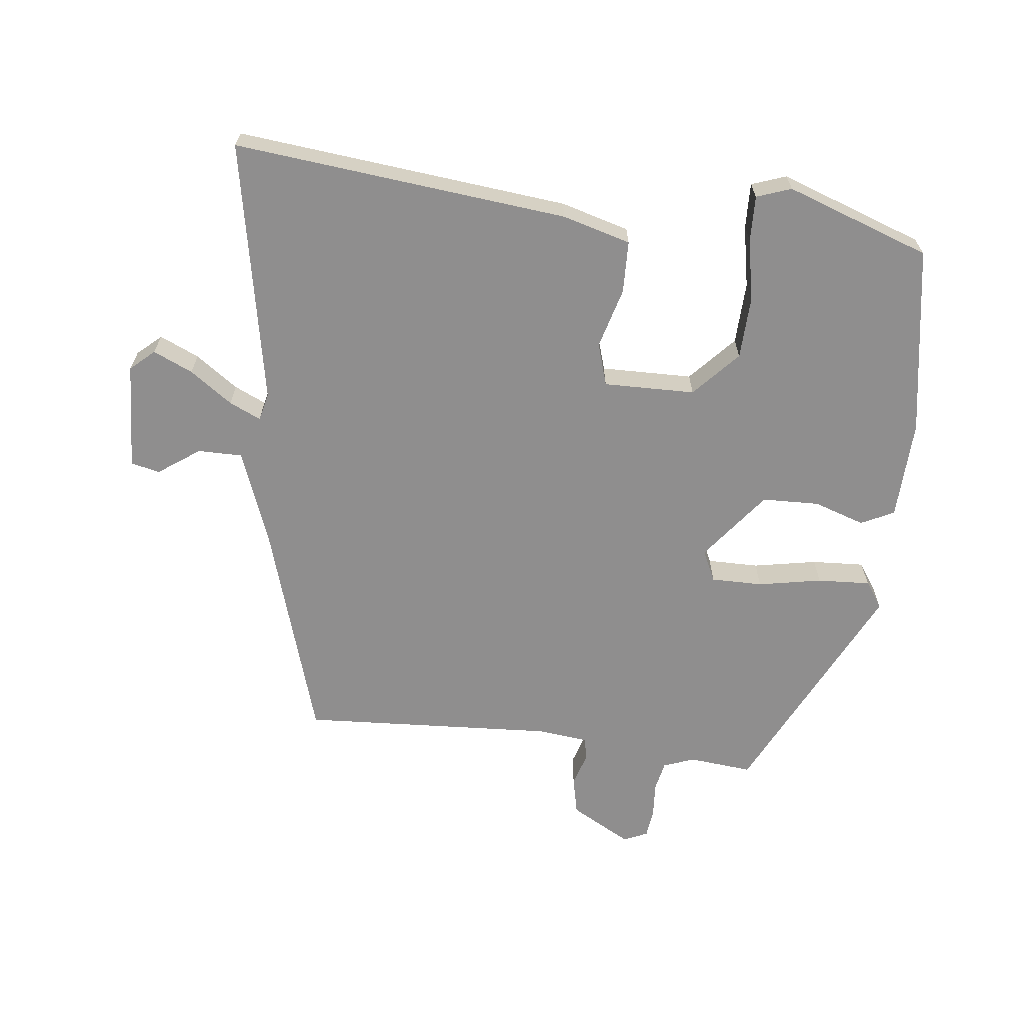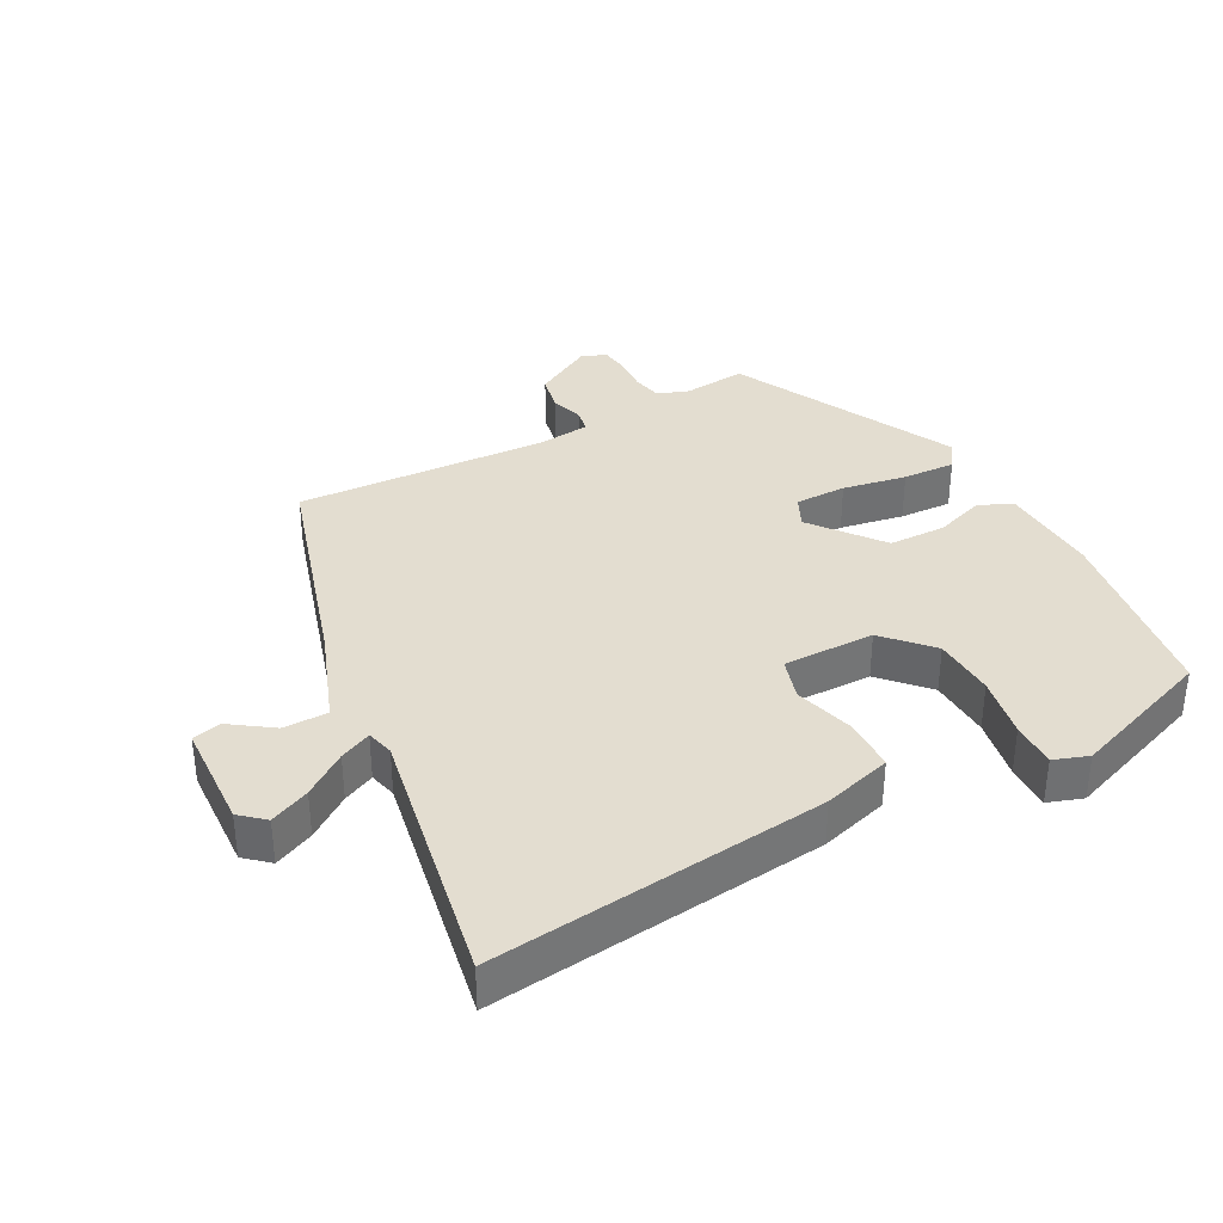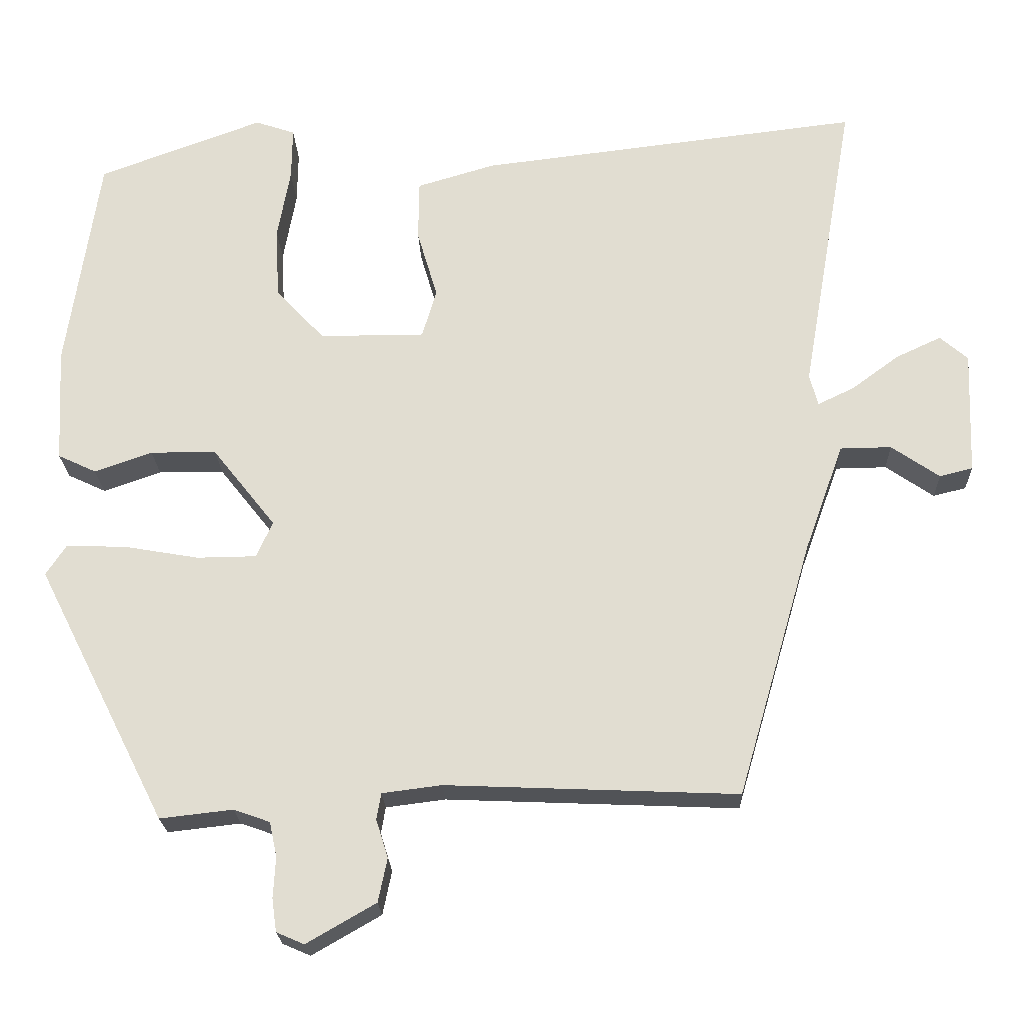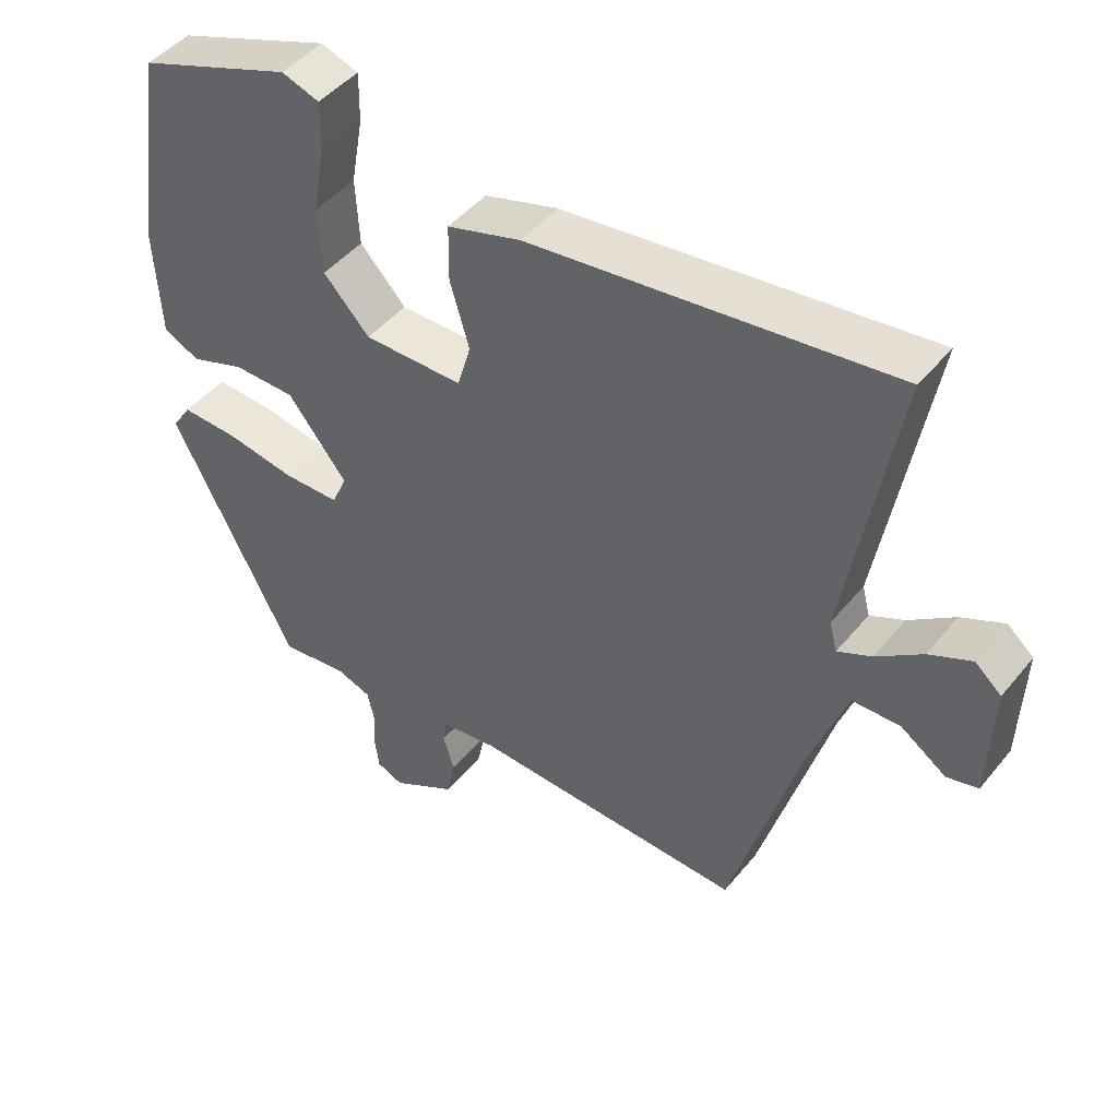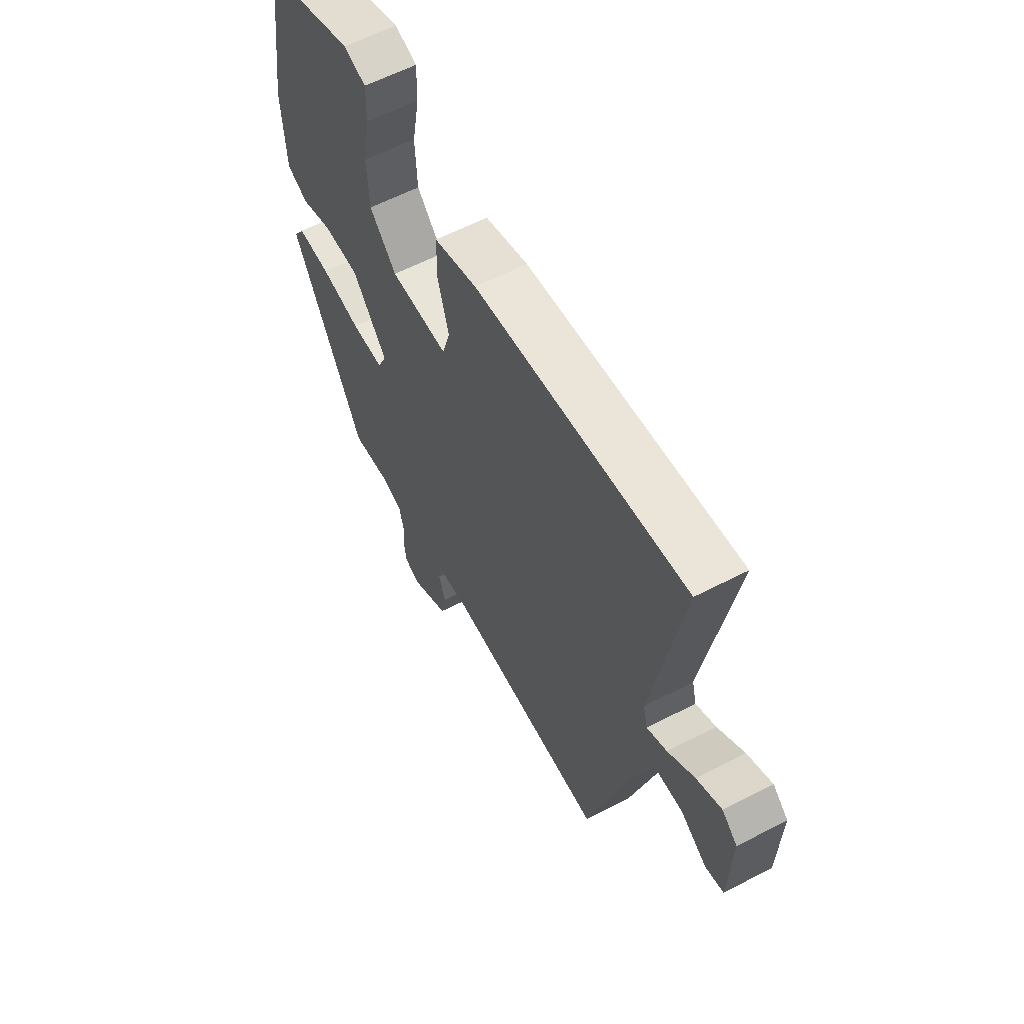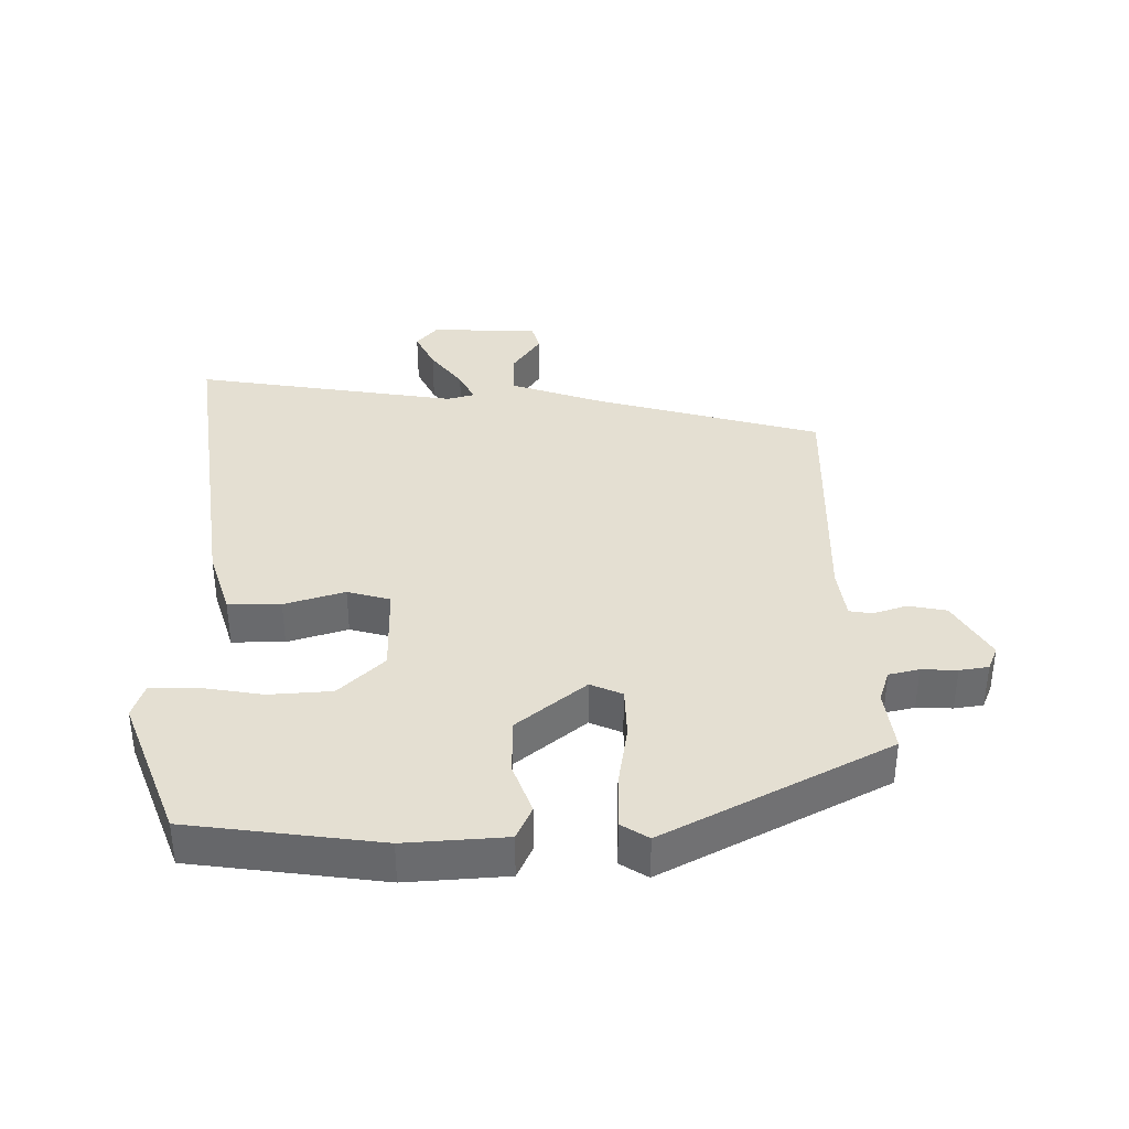
<metadata>
{"format":"obj","ext":"obj","renderer":"f3d","projection":"perspective","resolution":1024,"background":"white","views":[{"elev":-65.0,"azim":-5.8,"up":"+Y"},{"elev":35.6,"azim":-27.7,"up":"+Y"},{"elev":-22.0,"azim":-177.9,"up":"+Z"},{"elev":46.1,"azim":-143.2,"up":"+Z"},{"elev":60.1,"azim":-118.0,"up":"+Z"},{"elev":36.9,"azim":88.6,"up":"+Y"}]}
</metadata>
<code>
v -0.381 0.07 -0.48
v -0.48 0.07 -0.14
v -0.532 0.07 0.004
v -0.6 0.07 0.005
v -0.664 0.07 -0.039
v -0.708 0.07 -0.028
v -0.714 0.07 0.137
v -0.677 0.07 0.169
v -0.617 0.07 0.141
v -0.553 0.07 0.094
v -0.505 0.07 0.071
v -0.494 0.07 0.113
v -0.564 0.07 0.516
v -0.055 0.07 0.455
v 0.049 0.07 0.424
v 0.05 0.07 0.344
v 0.023 0.07 0.252
v 0.042 0.07 0.187
v 0.182 0.07 0.187
v 0.247 0.07 0.256
v 0.252 0.07 0.351
v 0.235 0.07 0.446
v 0.234 0.07 0.516
v 0.287 0.07 0.534
v 0.506 0.07 0.453
v 0.549 0.07 0.163
v 0.541 0.07 0.01
v 0.49 0.07 -0.014
v 0.413 0.07 0.013
v 0.325 0.07 0.012
v 0.241 0.07 -0.094
v 0.263 0.07 -0.142
v 0.342 0.07 -0.143
v 0.44 0.07 -0.126
v 0.521 0.07 -0.123
v 0.548 0.07 -0.164
v 0.375 0.07 -0.505
v 0.278 0.07 -0.494
v 0.23 0.07 -0.511
v 0.22 0.07 -0.557
v 0.223 0.07 -0.611
v 0.217 0.07 -0.655
v 0.18 0.07 -0.671
v 0.088 0.07 -0.618
v 0.076 0.07 -0.56
v 0.092 0.07 -0.509
v 0.086 0.07 -0.474
v 0.007 0.07 -0.464
v -0.381 0 -0.48
v -0.48 0 -0.14
v -0.532 0 0.004
v -0.6 0 0.005
v -0.664 0 -0.039
v -0.708 0 -0.028
v -0.714 0 0.137
v -0.677 0 0.169
v -0.617 0 0.141
v -0.553 0 0.094
v -0.505 0 0.071
v -0.494 0 0.113
v -0.564 0 0.516
v -0.055 0 0.455
v 0.049 0 0.424
v 0.05 0 0.344
v 0.023 0 0.252
v 0.042 0 0.187
v 0.182 0 0.187
v 0.247 0 0.256
v 0.252 0 0.351
v 0.235 0 0.446
v 0.234 0 0.516
v 0.287 0 0.534
v 0.506 0 0.453
v 0.549 0 0.163
v 0.541 0 0.01
v 0.49 0 -0.014
v 0.413 0 0.013
v 0.325 0 0.012
v 0.241 0 -0.094
v 0.263 0 -0.142
v 0.342 0 -0.143
v 0.44 0 -0.126
v 0.521 0 -0.123
v 0.548 0 -0.164
v 0.375 0 -0.505
v 0.278 0 -0.494
v 0.23 0 -0.511
v 0.22 0 -0.557
v 0.223 0 -0.611
v 0.217 0 -0.655
v 0.18 0 -0.671
v 0.088 0 -0.618
v 0.076 0 -0.56
v 0.092 0 -0.509
v 0.086 0 -0.474
v 0.007 0 -0.464
f 44 45 46
f 43 44 46
f 42 43 46
f 41 42 46
f 40 41 46
f 39 40 46 47
f 38 39 47
f 36 37 38
f 35 36 38
f 34 35 38
f 33 34 38
f 38 47 48
f 33 38 48
f 32 33 48
f 27 28 29
f 26 27 29
f 25 26 29
f 24 25 29
f 23 24 29
f 22 23 29
f 21 22 29
f 20 21 29 30
f 19 20 30 31
f 15 16 17
f 14 15 17
f 13 14 17
f 12 13 17
f 11 12 17 18
f 8 9 10
f 7 8 10
f 6 7 10
f 5 6 10
f 4 5 10
f 3 4 10 11
f 18 19 31
f 11 18 31
f 3 11 31
f 2 3 31
f 31 32 48
f 2 31 48
f 1 2 48
f 94 93 92
f 94 92 91
f 94 91 90
f 94 90 89
f 94 89 88
f 95 94 88 87
f 95 87 86
f 86 85 84
f 86 84 83
f 86 83 82
f 86 82 81
f 96 95 86
f 96 86 81
f 96 81 80
f 77 76 75
f 77 75 74
f 77 74 73
f 77 73 72
f 77 72 71
f 77 71 70
f 77 70 69
f 78 77 69 68
f 79 78 68 67
f 65 64 63
f 65 63 62
f 65 62 61
f 65 61 60
f 66 65 60 59
f 58 57 56
f 58 56 55
f 58 55 54
f 58 54 53
f 58 53 52
f 59 58 52 51
f 79 67 66
f 79 66 59
f 79 59 51
f 79 51 50
f 96 80 79
f 96 79 50
f 96 50 49
f 1 49 50 2
f 2 50 51 3
f 3 51 52 4
f 4 52 53 5
f 5 53 54 6
f 6 54 55 7
f 7 55 56 8
f 8 56 57 9
f 9 57 58 10
f 10 58 59 11
f 11 59 60 12
f 12 60 61 13
f 13 61 62 14
f 14 62 63 15
f 15 63 64 16
f 16 64 65 17
f 17 65 66 18
f 18 66 67 19
f 19 67 68 20
f 20 68 69 21
f 21 69 70 22
f 22 70 71 23
f 23 71 72 24
f 24 72 73 25
f 25 73 74 26
f 26 74 75 27
f 27 75 76 28
f 28 76 77 29
f 29 77 78 30
f 30 78 79 31
f 31 79 80 32
f 32 80 81 33
f 33 81 82 34
f 34 82 83 35
f 35 83 84 36
f 36 84 85 37
f 37 85 86 38
f 38 86 87 39
f 39 87 88 40
f 40 88 89 41
f 41 89 90 42
f 42 90 91 43
f 43 91 92 44
f 44 92 93 45
f 45 93 94 46
f 46 94 95 47
f 47 95 96 48
f 48 96 49 1

</code>
